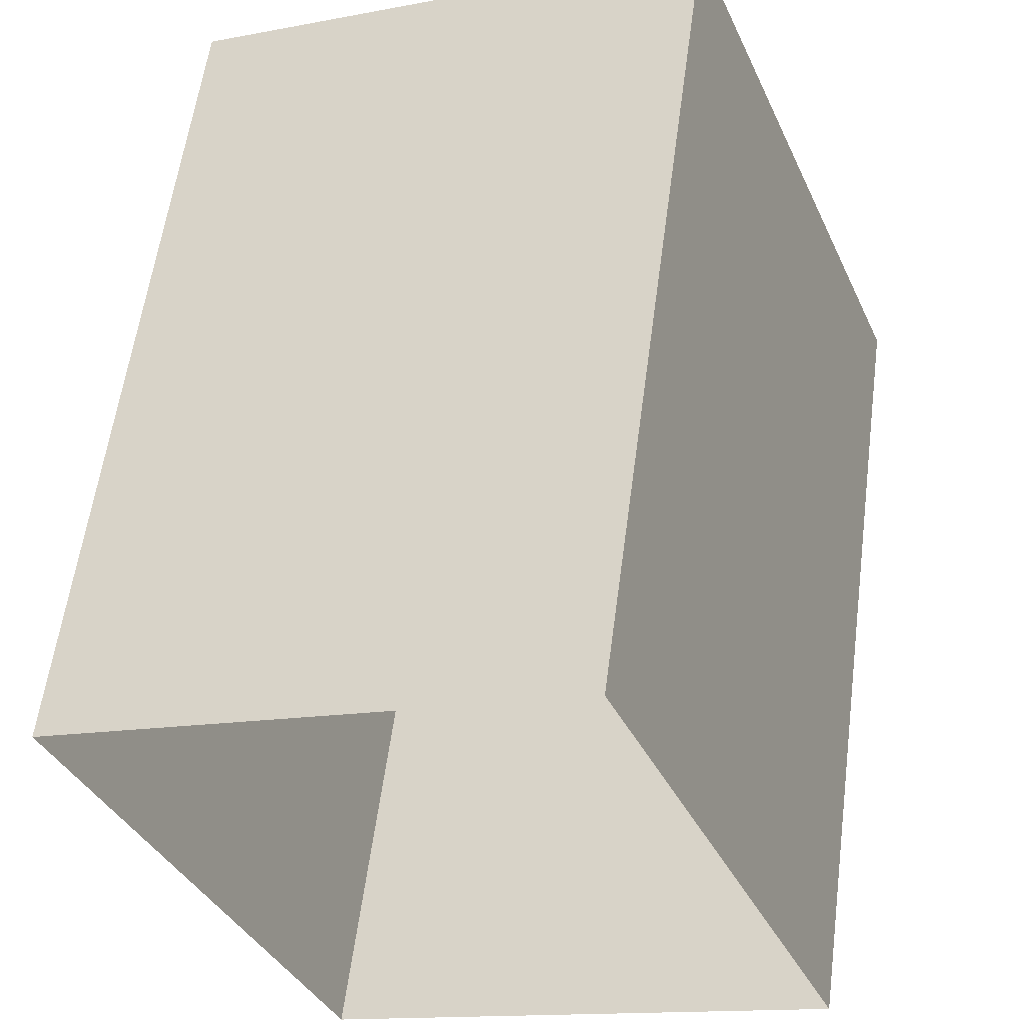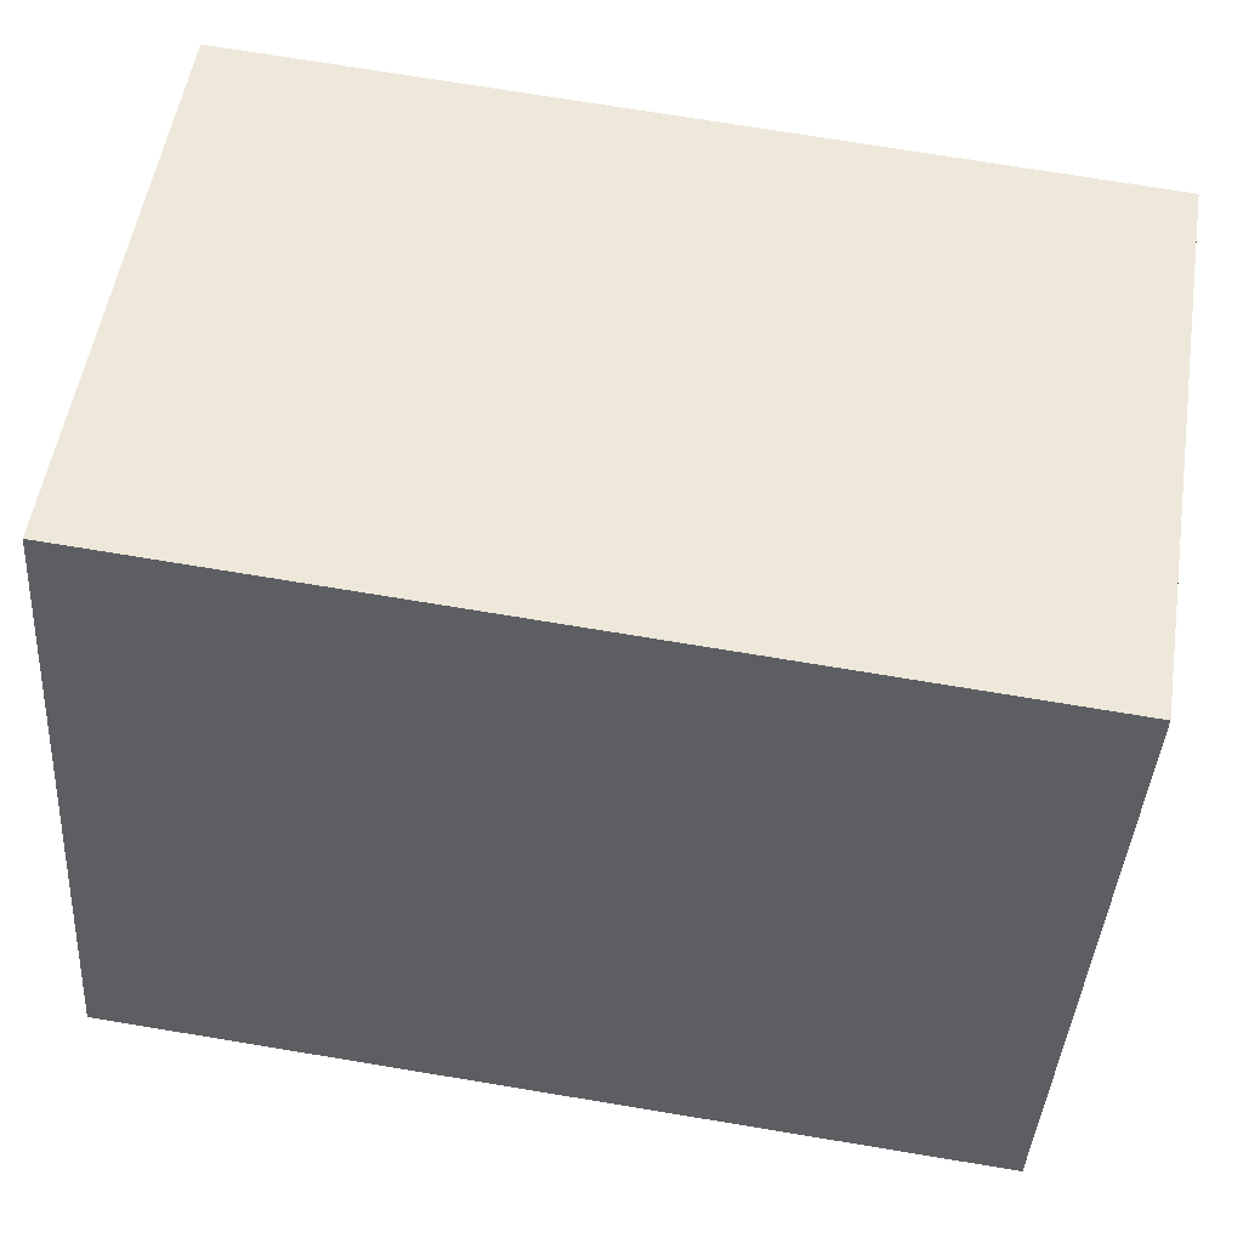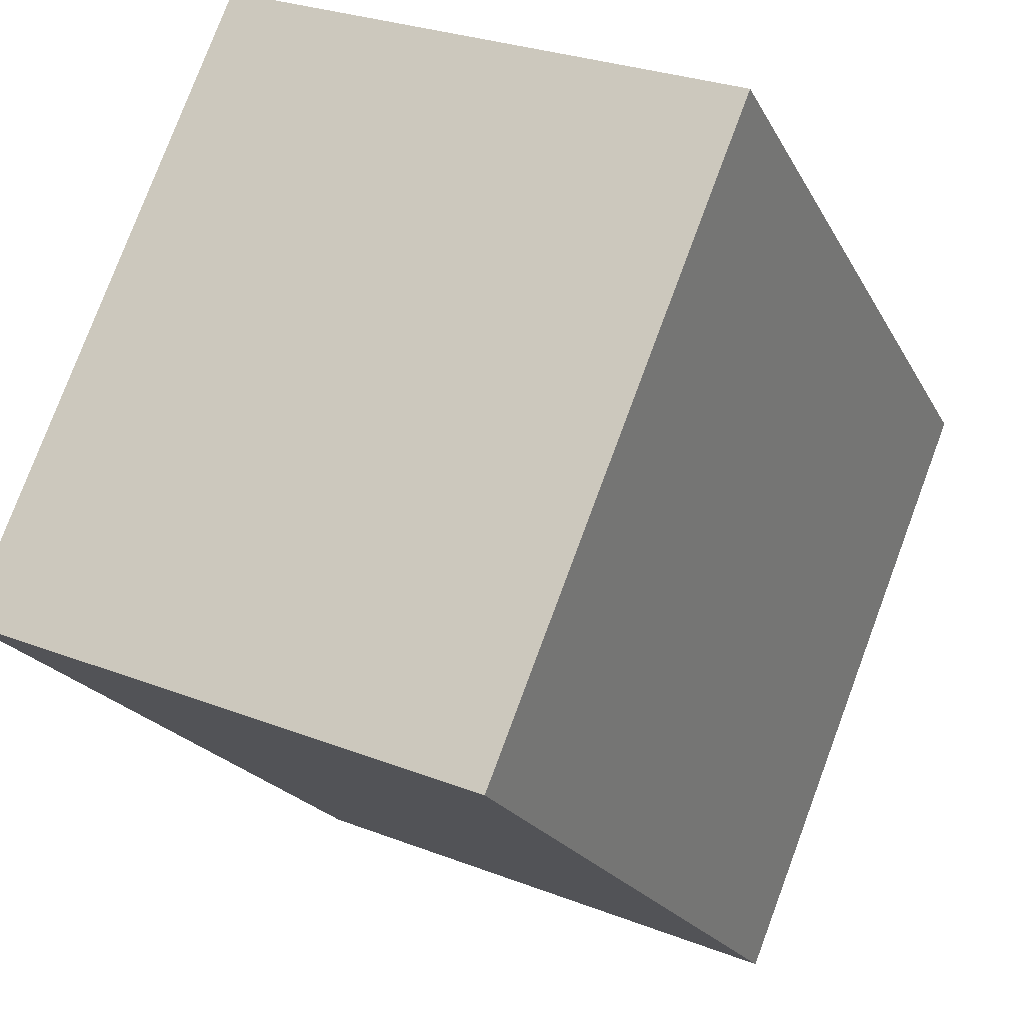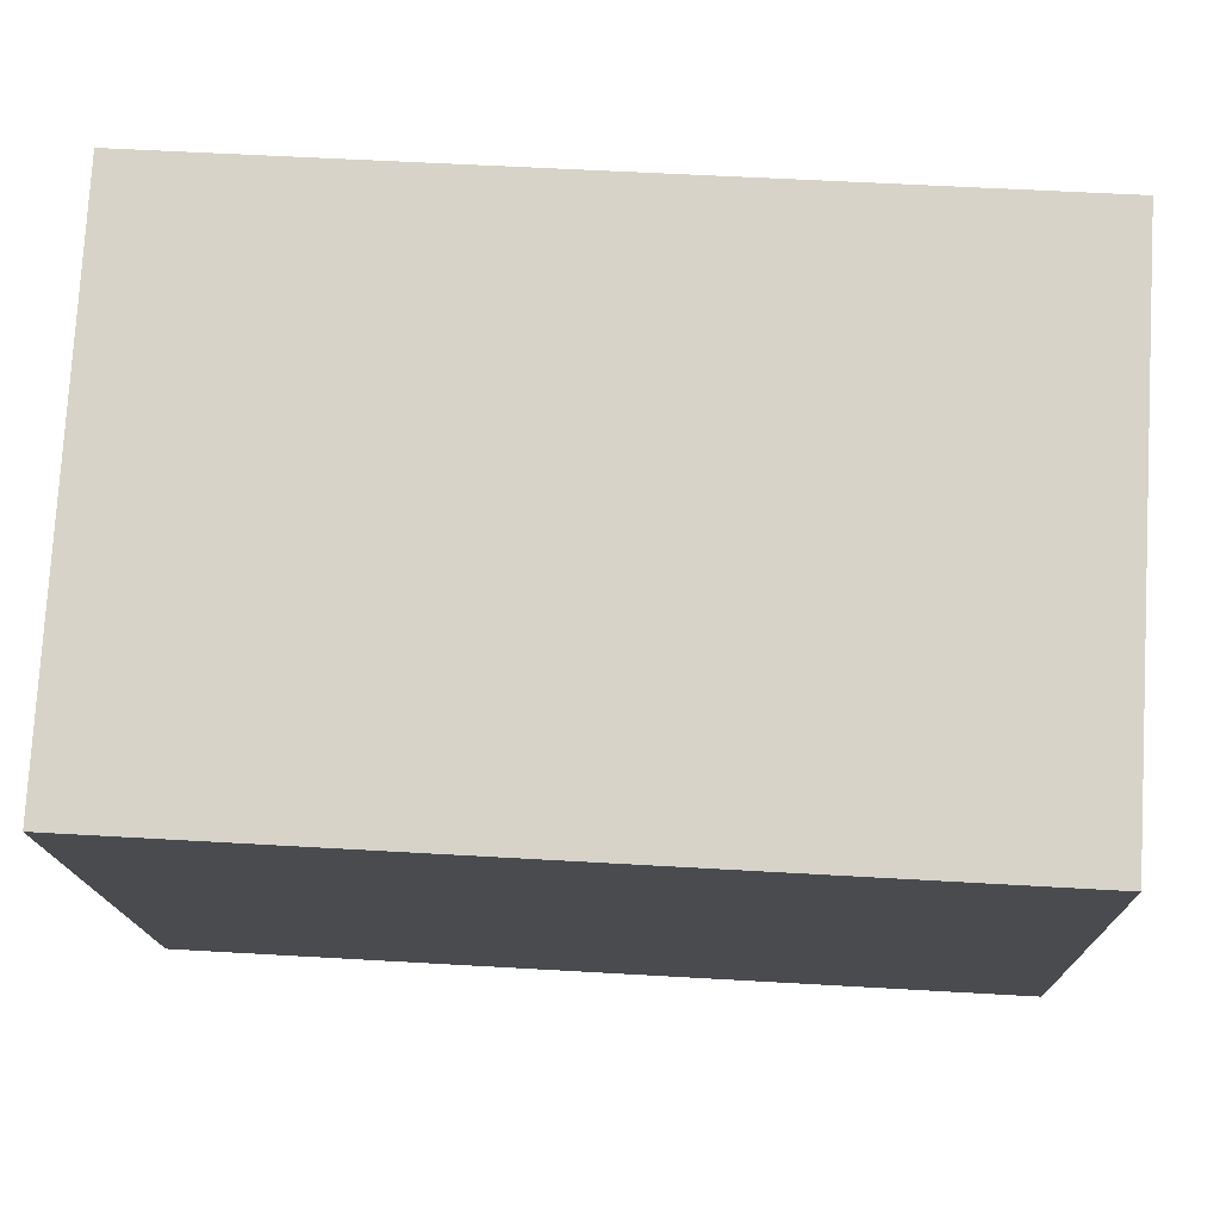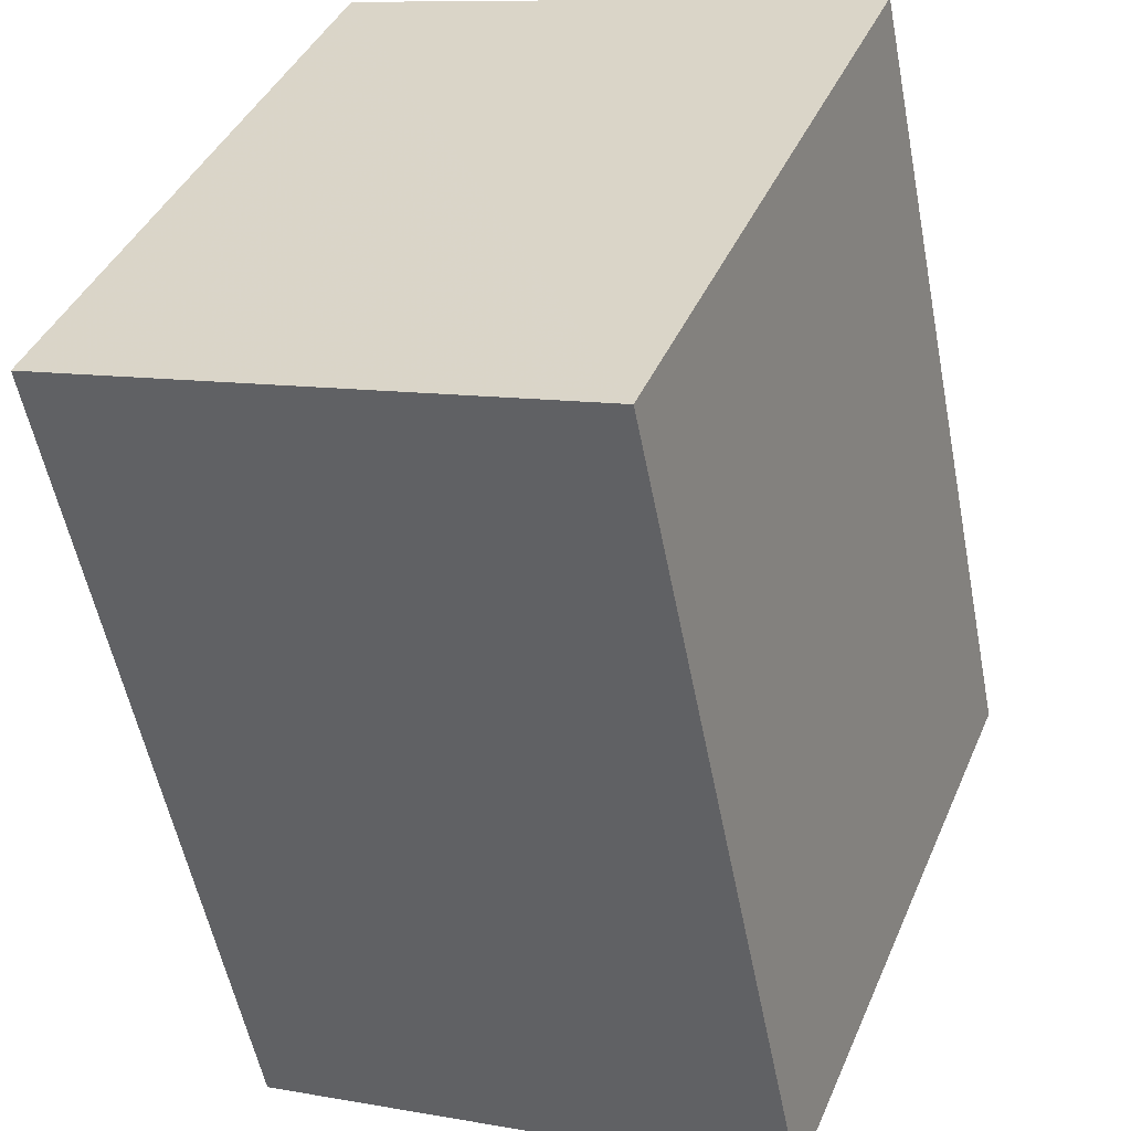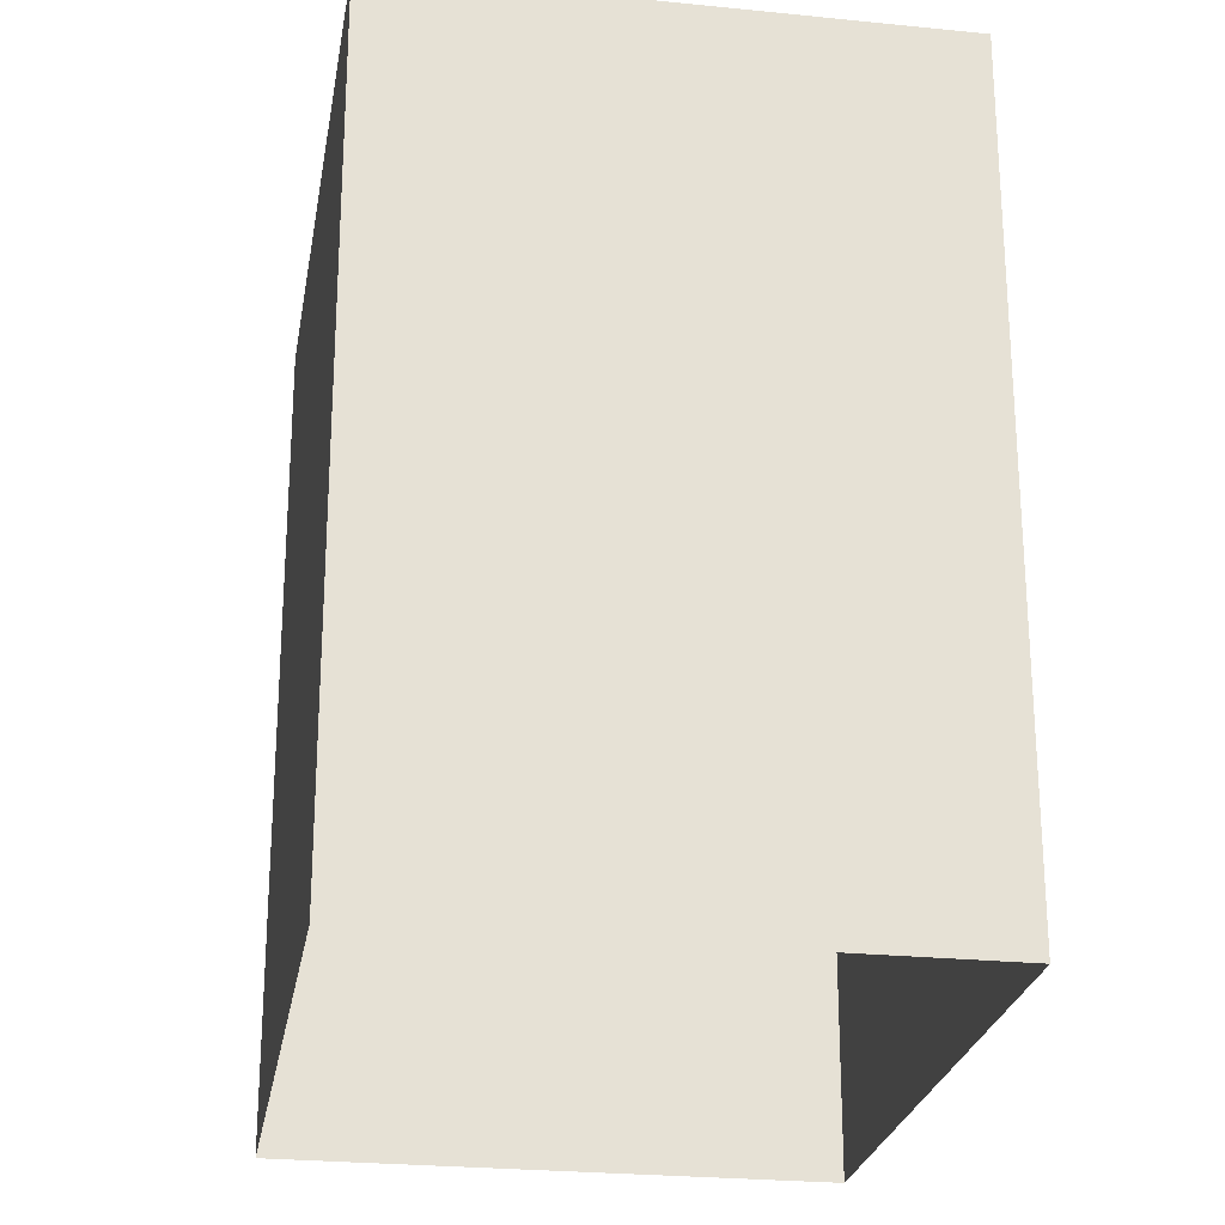
<metadata>
{"format":"obj","ext":"obj","renderer":"f3d","projection":"perspective","resolution":1024,"background":"white","views":[{"elev":58.0,"azim":-172.4,"up":"+Y"},{"elev":73.0,"azim":-80.6,"up":"+Y"},{"elev":-20.0,"azim":20.5,"up":"+Y"},{"elev":54.2,"azim":93.6,"up":"+Y"},{"elev":-54.6,"azim":11.0,"up":"+Y"},{"elev":-24.9,"azim":148.6,"up":"+Z"}]}
</metadata>
<code>
v -7866 -3.71e+04 16.68
v -7866 -3.71e+04 7.553
v -7872 -3.71e+04 7.556
v -7872 -3.71e+04 16.68
v -7869 -3.711e+04 16.68
v -7869 -3.711e+04 7.553
v -7874 -3.711e+04 7.556
v -7874 -3.711e+04 16.68
f 6 7 3
f 2 6 3
f 1 2 3
f 4 1 3
f 5 6 2
f 1 5 2
f 5 7 6
f 5 8 7
f 8 3 7
f 8 4 3
f 5 1 4
f 8 5 4

</code>
